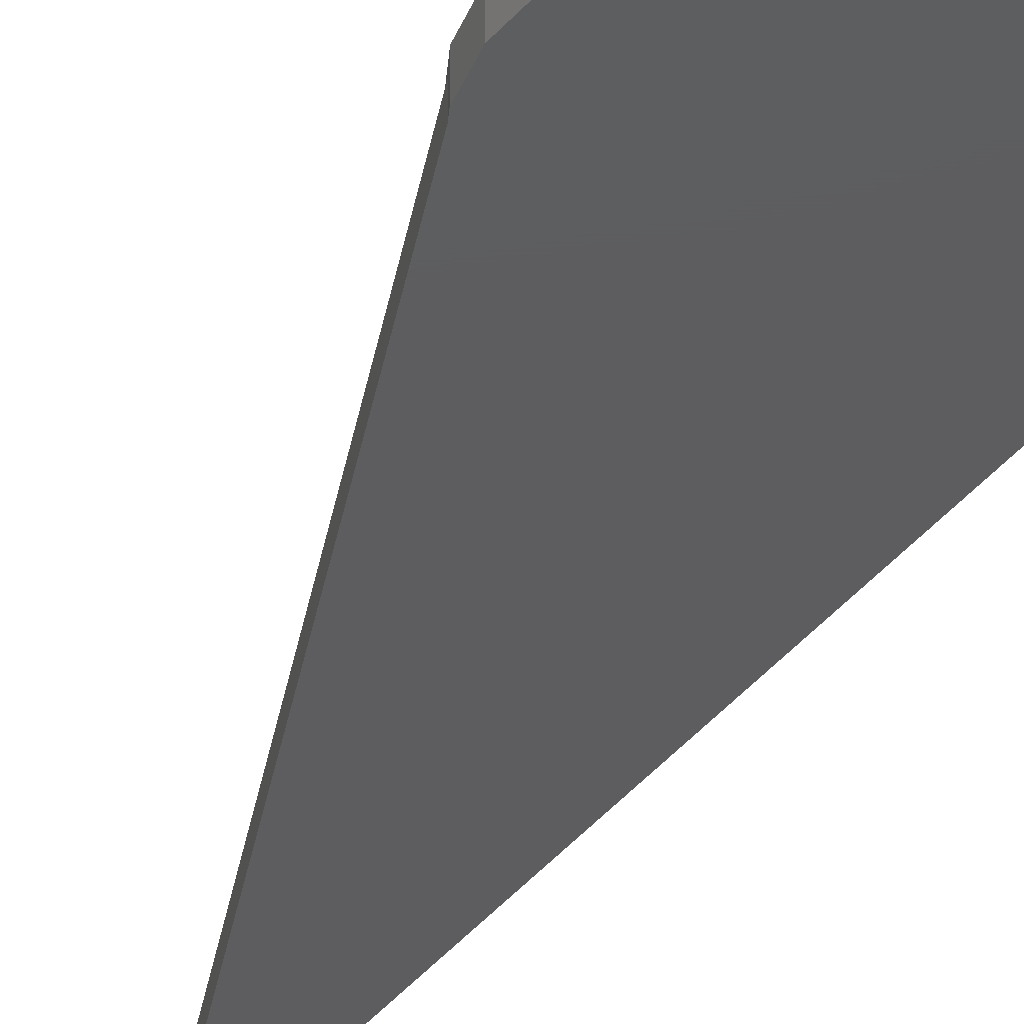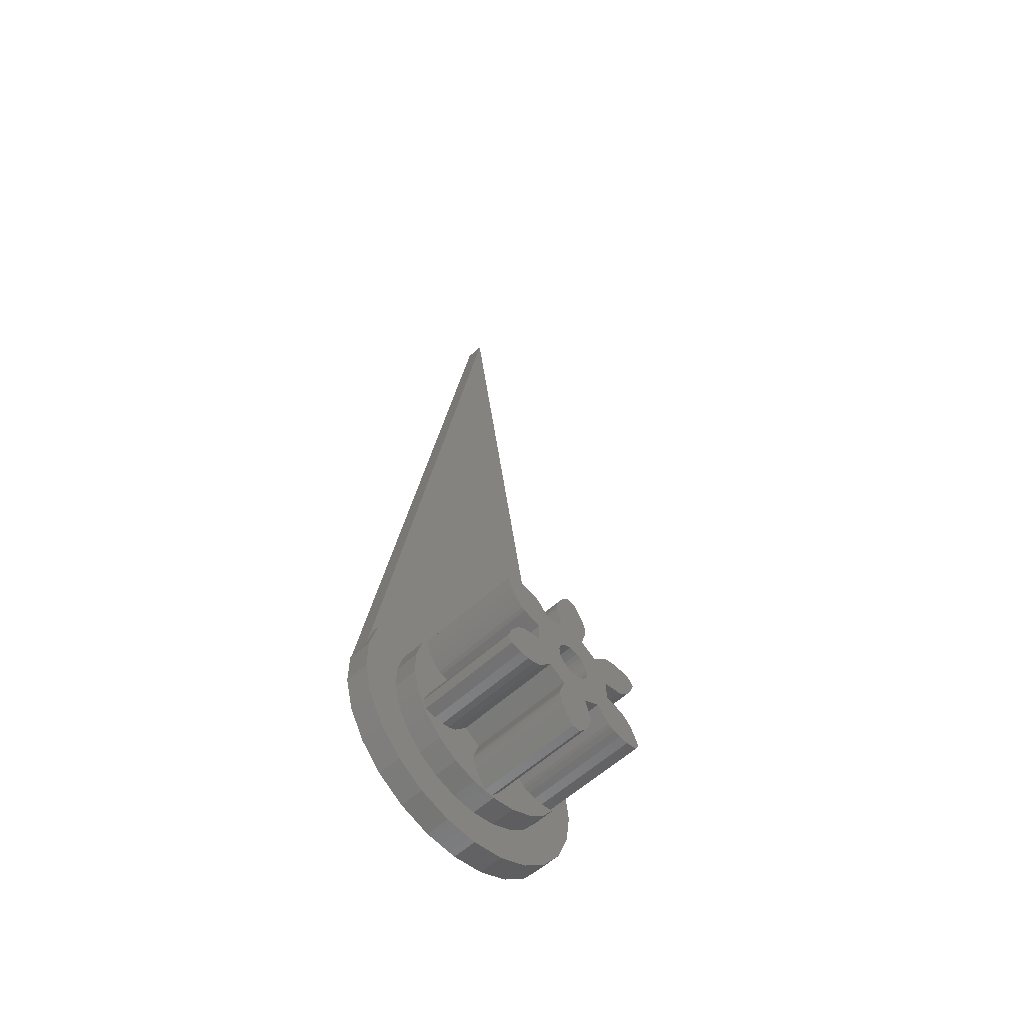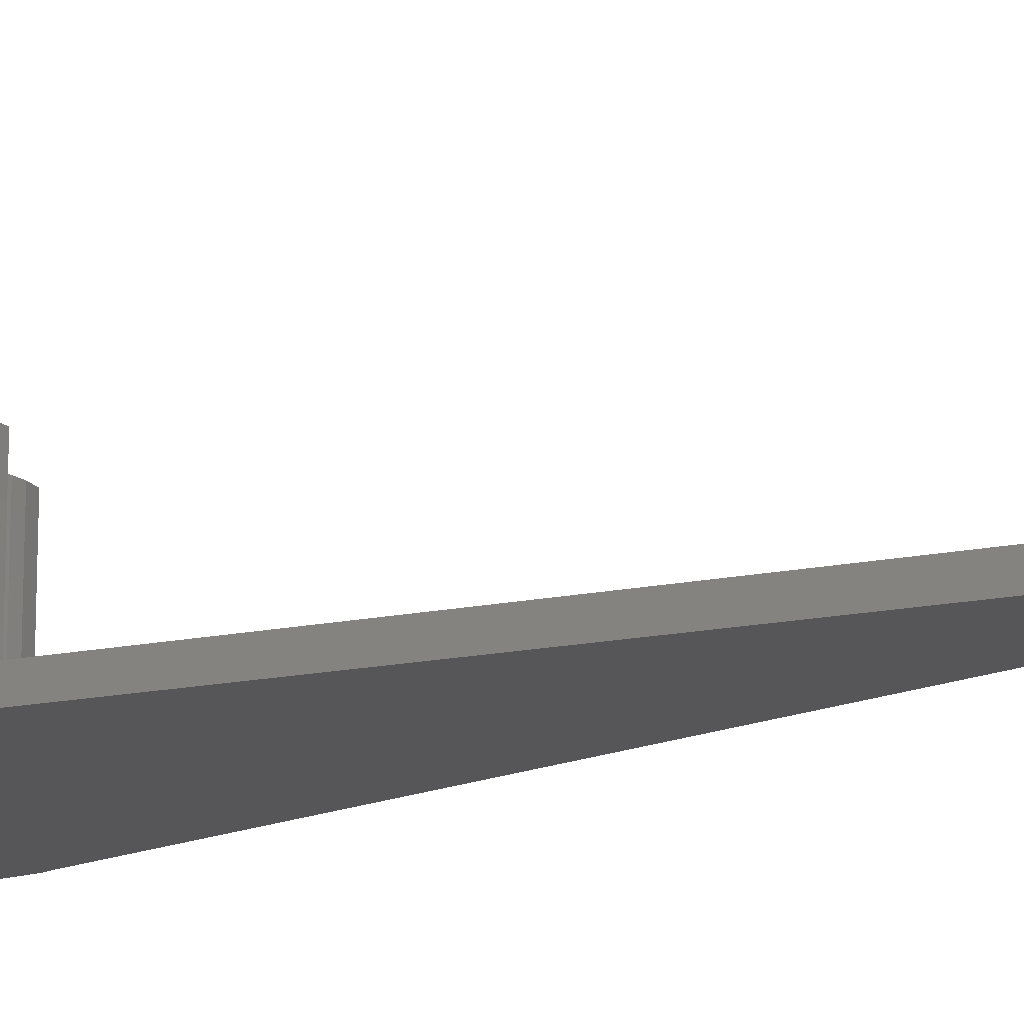
<metadata>
{"format":"stl","ext":"stl","renderer":"f3d","projection":"perspective","resolution":1024,"background":"white","views":[{"elev":-32.8,"azim":-19.2,"up":"+Z"},{"elev":-58.3,"azim":-46.6,"up":"+Y"},{"elev":-16.2,"azim":122.9,"up":"+Z"}]}
</metadata>
<code>
# stl→obj: 352 verts, 704 faces
v -10.91 -1.379 -6
v -10.91 1.379 -6
v -10.23 -4.049 -6
v -10.74 2.041 -6
v 0 67 -6
v 10.61 2.849 -6
v 10.65 2.736 -6
v 10.74 2.068 -6
v 10.75 2 -6
v 11 0 -6
v 10.65 -2.736 -6
v 9.639 -5.299 -6
v 8.019 -7.53 -6
v 5.894 -9.288 -6
v 3.399 -10.46 -6
v 0.6907 -10.98 -6
v -2.061 -10.81 -6
v -4.684 -9.953 -6
v -7.012 -8.476 -6
v -8.899 -6.466 -6
v -10.91 -1.379 -4
v -10.91 1.379 -4
v -10.23 -4.049 -4
v -8.899 -6.466 -4
v -7.012 -8.476 -4
v -4.684 -9.953 -4
v -2.061 -10.81 -4
v 0.6907 -10.98 -4
v 3.399 -10.46 -4
v 5.894 -9.288 -4
v 8.019 -7.53 -4
v 9.639 -5.299 -4
v 10.65 -2.736 -4
v 11 0 -4
v 10.65 2.736 -4
v 10.74 2.068 -4.5
v 10.75 2 -4.5
v 10.61 2.849 -4.5
v 9.639 5.299 -4.5
v 9.639 5.299 -4
v 0 67 -4.5
v -10.74 2.041 -4.5
v -10.23 4.049 -4
v -10.23 4.049 -4.5
v -3.406 -7.239 -4
v -5.099 -6.164 -4
v 2.472 -7.608 -4
v 0.5023 -7.984 -4
v 4.287 -6.755 -4
v 7.01 -3.854 -4
v 5.832 -5.476 -4
v 7.749 -1.99 -4
v 8 0 -4
v 7.749 1.99 -4
v 5.832 5.476 -4
v 7.01 3.854 -4
v 4.287 6.755 -4
v 8.019 7.53 -4
v 2.472 7.608 -4
v 5.894 9.288 -4
v -7.012 8.476 -4
v -4.684 9.953 -4
v -8.899 6.466 -4
v -3.406 7.239 -4
v -1.499 7.858 -4
v 0.6907 10.98 -4
v -7.438 2.945 -4
v -7.937 1.003 -4
v -5.099 6.164 -4
v -2.061 10.81 -4
v -6.472 4.702 -4
v 3.399 10.46 -4
v -6.472 -4.702 -4
v 0.5023 7.984 -4
v -1.499 -7.858 -4
v -7.438 -2.945 -4
v -7.937 -1.003 -4
v -7.012 8.476 -4.5
v -4.684 9.953 -4.5
v -2.061 10.81 -4.5
v -8.899 6.466 -4.5
v 0.6907 10.98 -4.5
v 3.399 10.46 -4.5
v 5.894 9.288 -4.5
v 8.019 7.53 -4.5
v -7.937 -1.003 -2
v -7.937 1.003 -2
v -7.438 2.945 -2
v -7.438 -2.945 -2
v -6.472 -4.702 -2
v -5.099 -6.164 -2
v -3.406 -7.239 -2
v -1.499 -7.858 -2
v 0.5023 -7.984 -2
v 2.472 -7.608 -2
v 4.287 -6.755 -2
v 5.832 -5.476 -2
v 7.01 -3.854 -2
v 7.749 -1.99 -2
v 8 0 -2
v 7.749 1.99 -2
v 7.01 3.854 -2
v 5.832 5.476 -2
v 4.287 6.755 -2
v 2.472 7.608 -2
v 0.5023 7.984 -2
v -1.499 7.858 -2
v -3.406 7.239 -2
v -5.099 6.164 -2
v -6.472 4.702 -2
v -6.59 -4.214 -2
v -1.347 -6.401 -2
v -1.545 -5.827 -2
v -4.87 -4.367 -2
v 0.3543 -7.814 -2
v -0.3544 -7.814 -2
v 1.347 -6.401 -2
v 0.9635 -7.081 -2
v -4.274 -4.252 -2
v 3.581 -3.903 -2
v 2.542 -2.771 -2
v 1.129 -3.587 -2
v 5.482 1.303 -2
v 5.253 1.179 -2
v 1.129 3.587 -2
v 3.647 3.96 -2
v 1.59 5.053 -2
v -3.581 3.903 -2
v -1.59 5.053 -2
v -1.606 5.14 -2
v -6.59 4.214 -2
v -5.65 4.375 -2
v -6.944 3.6 -2
v -4.87 4.367 -2
v -4.273 4.252 -2
v -5.253 1.179 -2
v -5.482 1.304 -2
v -3.869 4.096 -2
v -3.648 3.961 -2
v -0.3543 7.814 -2
v 0.3544 7.814 -2
v -3.671 0.8159 -2
v -5.171 1.15 -2
v -1.613 5.399 -2
v -1.546 5.827 -2
v -1.347 6.401 -2
v 0.9639 7.081 -2
v -0.9635 7.081 -2
v 1.612 5.4 -2
v 1.605 5.139 -2
v 1.347 6.401 -2
v 1.545 5.827 -2
v 6.217 -2.034 -2
v 6.614 -2.706 -2
v 3.87 4.096 -2
v 4.274 4.252 -2
v 4.87 4.367 -2
v 6.944 -3.6 -2
v 6.59 -4.214 -2
v 4.273 -4.252 -2
v 3.869 -4.096 -2
v 5.65 4.375 -2
v 6.59 4.214 -2
v 6.944 3.6 -2
v 6.614 2.706 -2
v 6.217 2.034 -2
v -6.217 -2.034 -2
v -5.819 -1.575 -2
v 5.819 1.575 -2
v -5.482 -1.303 -2
v -5.171 -1.15 -2
v -5.253 -1.179 -2
v 5.171 1.15 -2
v 3.671 0.8158 -2
v 3.671 -0.8159 -2
v 5.171 -1.15 -2
v 5.253 -1.179 -2
v 5.482 -1.304 -2
v 5.819 -1.575 -2
v 3.648 -3.961 -2
v 5.65 -4.375 -2
v 4.87 -4.367 -2
v 1.546 -5.827 -2
v -1.59 -5.053 -2
v -1.129 -3.587 -2
v -3.581 -3.903 -2
v -6.614 -2.706 -2
v -2.542 -2.771 -2
v 1.59 -5.053 -2
v 1.606 -5.14 -2
v 1.613 -5.399 -2
v -5.65 -4.375 -2
v -0.9639 -7.081 -2
v -1.612 -5.4 -2
v -3.647 -3.96 -2
v -3.87 -4.096 -2
v -1.605 -5.139 -2
v -3.671 -0.8158 -2
v -6.944 -3.6 -2
v 2.542 2.771 -2
v 3.581 3.903 -2
v -5.819 1.575 -2
v -6.217 2.034 -2
v -6.614 2.706 -2
v -2.542 2.771 -2
v -1.129 3.587 -2
v -6.944 3.6 6.5
v -6.59 4.214 6.5
v -6.614 2.706 6.5
v -6.217 2.034 6.5
v -5.819 1.575 6.5
v -5.482 1.304 6.5
v -5.253 1.179 6.5
v -5.171 1.15 6.5
v -3.671 0.8159 6.5
v -3.671 -0.8158 6.5
v -5.171 -1.15 6.5
v -5.253 -1.179 6.5
v -5.482 -1.303 6.5
v -5.819 -1.575 6.5
v -6.217 -2.034 6.5
v -6.614 -2.706 6.5
v -6.944 -3.6 6.5
v -6.59 -4.214 6.5
v -5.65 -4.375 6.5
v -4.87 -4.367 6.5
v -4.274 -4.252 6.5
v -3.87 -4.096 6.5
v -3.647 -3.96 6.5
v -3.581 -3.903 6.5
v -2.542 -2.771 6.5
v -1.129 -3.587 6.5
v -1.59 -5.053 6.5
v -1.605 -5.139 6.5
v -1.612 -5.4 6.5
v -1.545 -5.827 6.5
v -1.347 -6.401 6.5
v -0.9639 -7.081 6.5
v -0.3544 -7.814 6.5
v 0.3543 -7.814 6.5
v 0.9635 -7.081 6.5
v 1.347 -6.401 6.5
v 1.546 -5.827 6.5
v 1.613 -5.399 6.5
v 1.606 -5.14 6.5
v 1.59 -5.053 6.5
v 1.129 -3.587 6.5
v 2.542 -2.771 6.5
v 3.581 -3.903 6.5
v 3.648 -3.961 6.5
v 3.869 -4.096 6.5
v 4.273 -4.252 6.5
v 4.87 -4.367 6.5
v 5.65 -4.375 6.5
v 6.59 -4.214 6.5
v 6.944 -3.6 6.5
v 6.614 -2.706 6.5
v 6.217 -2.034 6.5
v 5.819 -1.575 6.5
v 5.482 -1.304 6.5
v 5.253 -1.179 6.5
v 5.171 -1.15 6.5
v 3.671 -0.8159 6.5
v 3.671 0.8158 6.5
v 5.171 1.15 6.5
v 5.253 1.179 6.5
v 5.482 1.303 6.5
v 5.819 1.575 6.5
v 6.217 2.034 6.5
v 6.614 2.706 6.5
v 6.944 3.6 6.5
v 6.59 4.214 6.5
v 5.65 4.375 6.5
v 4.87 4.367 6.5
v 4.274 4.252 6.5
v 3.87 4.096 6.5
v 3.647 3.96 6.5
v 3.581 3.903 6.5
v 2.542 2.771 6.5
v 1.129 3.587 6.5
v 1.59 5.053 6.5
v 1.605 5.139 6.5
v 1.612 5.4 6.5
v 1.545 5.827 6.5
v 1.347 6.401 6.5
v 0.9639 7.081 6.5
v 0.3544 7.814 6.5
v -0.3543 7.814 6.5
v -0.9635 7.081 6.5
v -1.347 6.401 6.5
v -1.546 5.827 6.5
v -1.613 5.399 6.5
v -1.606 5.14 6.5
v -1.59 5.053 6.5
v -1.129 3.587 6.5
v -2.542 2.771 6.5
v -3.581 3.903 6.5
v -3.648 3.961 6.5
v -3.869 4.096 6.5
v -4.273 4.252 6.5
v -4.87 4.367 6.5
v -5.65 4.375 6.5
v -1.395 0.5522 6.5
v -1.214 0.8817 6.5
v -0.9561 1.156 6.5
v -0.6387 1.357 6.5
v 1.093 1.027 6.5
v 1.314 0.7226 6.5
v -0.2811 1.473 6.5
v 0.4635 -1.427 6.5
v 0.09419 -1.497 6.5
v -1.488 0.188 6.5
v 0.09419 1.497 6.5
v 0.8037 -1.266 6.5
v -1.395 -0.5522 6.5
v -1.488 -0.188 6.5
v 1.314 -0.7226 6.5
v 1.093 -1.027 6.5
v 1.453 -0.373 6.5
v 1.453 0.373 6.5
v 1.5 0 6.5
v 0.4635 1.427 6.5
v 0.8037 1.266 6.5
v -0.2811 -1.473 6.5
v -0.6387 -1.357 6.5
v -1.214 -0.8817 6.5
v -0.9561 -1.156 6.5
v -1.488 0.188 -3
v -1.488 -0.188 -3
v -1.395 -0.5522 -3
v -1.214 -0.8817 -3
v -0.9561 -1.156 -3
v -0.6387 -1.357 -3
v -0.2811 -1.473 -3
v 0.09419 -1.497 -3
v 0.4635 -1.427 -3
v 0.8037 -1.266 -3
v 1.093 -1.027 -3
v 1.314 -0.7226 -3
v 1.453 -0.373 -3
v 1.5 0 -3
v 1.453 0.373 -3
v 1.314 0.7226 -3
v 1.093 1.027 -3
v 0.8037 1.266 -3
v 0.4635 1.427 -3
v 0.09419 1.497 -3
v -0.2811 1.473 -3
v -0.6387 1.357 -3
v -0.9561 1.156 -3
v -1.214 0.8817 -3
v -1.395 0.5522 -3
f 1 2 3
f 3 2 4
f 3 4 5
f 3 5 6
f 3 6 7
f 3 7 8
f 9 8 9
f 3 8 9
f 3 10 11
f 3 11 12
f 3 12 13
f 3 13 14
f 3 14 15
f 3 15 16
f 3 16 17
f 3 17 18
f 3 18 19
f 3 19 20
f 10 3 9
f 1 21 2
f 2 21 22
f 1 3 21
f 21 3 23
f 3 20 23
f 23 20 24
f 20 19 24
f 24 19 25
f 25 19 18
f 26 25 18
f 26 18 17
f 27 26 17
f 27 17 16
f 28 27 16
f 28 16 15
f 29 28 15
f 29 15 14
f 30 29 14
f 30 14 13
f 31 30 13
f 31 13 12
f 32 31 12
f 32 12 11
f 33 32 11
f 33 11 10
f 34 33 10
f 8 7 35
f 36 8 35
f 10 9 34
f 34 37 35
f 37 36 35
f 9 37 34
f 37 9 9
f 37 37 9
f 9 8 36
f 37 9 36
f 38 39 40
f 7 38 35
f 35 38 40
f 6 38 7
f 6 5 41
f 38 6 41
f 4 42 5
f 5 42 41
f 2 22 4
f 42 22 43
f 4 22 42
f 42 43 44
f 23 24 25
f 27 23 26
f 26 23 25
f 28 23 27
f 29 23 28
f 45 23 29
f 45 46 23
f 47 48 30
f 49 47 31
f 50 51 32
f 52 50 33
f 53 52 34
f 54 53 35
f 55 56 40
f 57 55 58
f 59 57 60
f 61 23 62
f 63 23 61
f 43 23 63
f 22 23 43
f 21 23 22
f 64 65 66
f 67 23 68
f 69 64 70
f 62 23 67
f 62 71 70
f 71 69 70
f 70 64 66
f 67 71 62
f 66 65 72
f 46 73 23
f 65 74 72
f 72 59 60
f 60 57 58
f 58 55 40
f 40 56 35
f 56 54 35
f 35 53 34
f 34 52 33
f 33 50 32
f 32 51 31
f 51 49 31
f 31 47 30
f 30 48 29
f 48 75 29
f 75 45 29
f 76 77 23
f 74 59 72
f 77 68 23
f 73 76 23
f 37 36 37
f 78 79 41
f 41 42 44
f 79 80 41
f 81 41 44
f 81 78 41
f 80 82 41
f 82 83 41
f 83 84 41
f 84 85 41
f 85 39 41
f 39 38 41
f 39 85 58
f 40 39 58
f 44 43 81
f 81 43 63
f 81 63 78
f 78 63 61
f 78 61 79
f 79 61 62
f 79 62 80
f 80 62 70
f 80 70 82
f 82 70 66
f 82 66 83
f 83 66 72
f 83 72 84
f 84 72 60
f 84 60 85
f 85 60 58
f 77 86 68
f 68 86 87
f 68 87 67
f 67 87 88
f 77 76 86
f 86 76 89
f 76 73 89
f 89 73 90
f 73 46 90
f 90 46 91
f 91 46 45
f 92 91 45
f 92 45 75
f 93 92 75
f 93 75 48
f 94 93 48
f 94 48 47
f 95 94 47
f 95 47 49
f 96 95 49
f 96 49 51
f 97 96 51
f 97 51 50
f 98 97 50
f 98 50 52
f 99 98 52
f 99 52 53
f 100 99 53
f 53 54 101
f 100 53 101
f 54 56 102
f 101 54 102
f 56 55 103
f 102 56 103
f 57 104 55
f 55 104 103
f 59 105 57
f 57 105 104
f 74 106 59
f 59 106 105
f 65 107 74
f 74 107 106
f 64 108 65
f 65 108 107
f 69 109 64
f 64 109 108
f 71 110 69
f 69 110 109
f 67 88 71
f 71 88 110
f 111 90 91
f 112 113 114
f 115 116 94
f 117 118 95
f 119 114 113
f 120 121 122
f 123 124 101
f 125 126 103
f 127 125 104
f 128 129 130
f 131 132 110
f 87 89 88
f 86 89 87
f 88 133 110
f 88 89 133
f 133 131 110
f 110 132 109
f 109 134 108
f 108 135 107
f 136 137 89
f 135 138 107
f 138 139 107
f 140 141 106
f 142 143 89
f 128 130 144
f 128 144 145
f 107 128 146
f 141 147 106
f 107 146 148
f 107 140 106
f 107 148 140
f 106 147 105
f 145 146 128
f 149 150 104
f 151 152 105
f 105 152 104
f 152 149 104
f 150 127 104
f 104 125 103
f 153 154 99
f 126 155 103
f 156 157 103
f 103 155 156
f 158 159 98
f 122 160 161
f 103 157 162
f 103 163 102
f 103 162 163
f 102 164 101
f 164 165 101
f 165 166 101
f 167 168 89
f 166 169 101
f 170 142 168
f 169 123 101
f 171 142 172
f 101 124 100
f 124 173 100
f 174 175 173
f 172 142 170
f 173 175 100
f 100 176 99
f 176 177 99
f 177 178 99
f 178 179 99
f 179 153 99
f 122 161 180
f 99 158 98
f 99 154 158
f 98 159 97
f 159 181 97
f 181 182 97
f 183 117 96
f 184 185 186
f 122 180 120
f 187 167 89
f 188 186 185
f 97 189 96
f 189 190 96
f 190 191 96
f 192 111 91
f 191 183 96
f 96 117 95
f 95 118 94
f 118 115 94
f 94 116 93
f 192 92 93
f 114 116 193
f 114 193 112
f 119 113 194
f 184 195 196
f 184 186 195
f 196 119 197
f 114 192 116
f 196 197 184
f 192 91 92
f 198 142 171
f 194 197 119
f 116 192 93
f 111 199 89
f 89 90 111
f 175 176 100
f 168 142 89
f 125 200 201
f 125 201 126
f 143 136 89
f 147 151 105
f 137 202 89
f 202 203 89
f 139 128 107
f 203 204 89
f 134 135 108
f 132 134 109
f 204 133 89
f 128 205 129
f 206 129 205
f 163 164 102
f 160 97 182
f 122 97 160
f 122 189 97
f 199 187 89
f 133 207 131
f 131 207 208
f 133 204 207
f 207 204 209
f 204 203 209
f 209 203 210
f 203 202 210
f 210 202 211
f 211 202 137
f 212 211 137
f 212 137 136
f 213 212 136
f 213 136 143
f 214 213 143
f 214 143 142
f 215 214 142
f 198 216 142
f 142 216 215
f 171 217 198
f 198 217 216
f 172 218 171
f 171 218 217
f 170 219 172
f 172 219 218
f 168 220 170
f 170 220 219
f 167 221 168
f 168 221 220
f 187 222 167
f 167 222 221
f 199 223 187
f 187 223 222
f 199 111 223
f 223 111 224
f 224 111 192
f 225 224 192
f 225 192 114
f 226 225 114
f 226 114 119
f 227 226 119
f 227 119 196
f 228 227 196
f 228 196 195
f 229 228 195
f 229 195 186
f 230 229 186
f 230 186 188
f 231 230 188
f 231 188 185
f 232 231 185
f 184 233 185
f 185 233 232
f 197 234 184
f 184 234 233
f 194 235 197
f 197 235 234
f 194 113 235
f 235 113 236
f 113 112 236
f 236 112 237
f 112 193 237
f 237 193 238
f 193 116 238
f 238 116 239
f 239 116 115
f 240 239 115
f 240 115 118
f 241 240 118
f 241 118 117
f 242 241 117
f 242 117 183
f 243 242 183
f 243 183 191
f 244 243 191
f 191 190 245
f 244 191 245
f 190 189 246
f 245 190 246
f 189 122 247
f 246 189 247
f 247 122 121
f 248 247 121
f 121 120 248
f 248 120 249
f 249 120 180
f 250 249 180
f 250 180 161
f 251 250 161
f 251 161 160
f 252 251 160
f 252 160 182
f 253 252 182
f 253 182 181
f 254 253 181
f 254 181 159
f 255 254 159
f 255 159 158
f 256 255 158
f 158 154 257
f 256 158 257
f 154 153 258
f 257 154 258
f 153 179 259
f 258 153 259
f 178 260 179
f 179 260 259
f 177 261 178
f 178 261 260
f 176 262 177
f 177 262 261
f 175 263 176
f 176 263 262
f 263 175 174
f 264 263 174
f 264 174 173
f 265 264 173
f 265 173 124
f 266 265 124
f 266 124 123
f 267 266 123
f 267 123 169
f 268 267 169
f 268 169 166
f 269 268 166
f 269 166 165
f 270 269 165
f 270 165 164
f 271 270 164
f 164 163 272
f 271 164 272
f 162 273 163
f 163 273 272
f 157 274 162
f 162 274 273
f 156 275 157
f 157 275 274
f 155 276 156
f 156 276 275
f 126 277 155
f 155 277 276
f 201 278 126
f 126 278 277
f 200 279 201
f 201 279 278
f 125 280 200
f 200 280 279
f 280 125 127
f 281 280 127
f 281 127 150
f 282 281 150
f 282 150 149
f 283 282 149
f 149 152 284
f 283 149 284
f 152 151 285
f 284 152 285
f 151 147 286
f 285 151 286
f 147 141 287
f 286 147 287
f 140 288 141
f 141 288 287
f 148 289 140
f 140 289 288
f 146 290 148
f 148 290 289
f 145 291 146
f 146 291 290
f 144 292 145
f 145 292 291
f 144 130 292
f 292 130 293
f 130 129 293
f 293 129 294
f 129 206 294
f 294 206 295
f 205 296 206
f 206 296 295
f 205 128 297
f 296 205 297
f 139 298 128
f 128 298 297
f 138 299 139
f 139 299 298
f 135 300 138
f 138 300 299
f 134 301 135
f 135 301 300
f 132 302 134
f 134 302 301
f 131 208 132
f 132 208 302
f 231 232 215
f 208 207 209
f 211 208 210
f 210 208 209
f 212 208 211
f 213 208 212
f 214 208 213
f 215 208 214
f 245 208 215
f 229 215 216
f 218 216 217
f 219 216 218
f 219 220 216
f 220 221 216
f 221 222 216
f 222 223 216
f 223 224 216
f 224 225 216
f 225 226 216
f 303 304 208
f 226 227 216
f 227 228 216
f 233 234 232
f 228 229 216
f 229 230 215
f 230 231 215
f 232 241 215
f 234 235 232
f 235 236 232
f 236 237 232
f 237 238 232
f 238 239 232
f 239 240 232
f 240 241 232
f 241 242 215
f 296 297 208
f 242 243 215
f 243 244 215
f 249 250 248
f 244 245 215
f 245 246 208
f 246 247 208
f 250 251 248
f 251 252 248
f 252 253 248
f 305 306 208
f 295 296 264
f 294 281 282
f 263 307 308
f 260 261 262
f 306 309 208
f 257 258 263
f 310 311 248
f 312 303 208
f 299 300 208
f 275 276 272
f 301 302 208
f 272 273 275
f 271 272 276
f 271 276 277
f 271 277 278
f 269 270 279
f 295 268 279
f 290 291 286
f 286 287 289
f 291 292 285
f 286 289 290
f 292 293 284
f 285 286 291
f 298 299 208
f 284 285 292
f 283 284 293
f 283 293 294
f 309 296 208
f 313 264 296
f 297 298 208
f 279 268 269
f 295 266 267
f 295 265 266
f 288 289 287
f 300 301 208
f 295 264 265
f 314 248 253
f 315 316 208
f 316 312 208
f 317 318 255
f 319 317 256
f 320 321 263
f 278 279 270
f 308 320 263
f 294 282 283
f 322 264 313
f 323 264 322
f 274 275 273
f 295 267 268
f 279 280 295
f 278 270 271
f 321 319 256
f 257 263 321
f 318 314 253
f 318 253 254
f 255 256 317
f 304 305 208
f 254 255 318
f 314 310 248
f 324 325 247
f 247 248 311
f 326 315 208
f 247 311 324
f 247 327 208
f 247 325 327
f 327 326 208
f 321 256 257
f 309 313 296
f 294 280 281
f 294 295 280
f 262 259 260
f 262 258 259
f 262 263 258
f 263 323 307
f 263 264 323
f 328 312 316
f 329 328 316
f 316 315 330
f 329 316 330
f 315 326 331
f 330 315 331
f 326 327 332
f 331 326 332
f 325 333 327
f 327 333 332
f 324 334 325
f 325 334 333
f 311 335 324
f 324 335 334
f 310 336 311
f 311 336 335
f 314 337 310
f 310 337 336
f 318 338 314
f 314 338 337
f 317 339 318
f 318 339 338
f 319 340 317
f 317 340 339
f 321 341 319
f 319 341 340
f 321 320 341
f 341 320 342
f 320 308 342
f 342 308 343
f 308 307 343
f 343 307 344
f 344 307 323
f 345 344 323
f 345 323 322
f 346 345 322
f 346 322 313
f 347 346 313
f 347 313 309
f 348 347 309
f 348 309 306
f 349 348 306
f 349 306 305
f 350 349 305
f 350 305 304
f 351 350 304
f 351 304 303
f 352 351 303
f 352 303 312
f 328 352 312
f 330 331 332
f 334 330 333
f 333 330 332
f 335 330 334
f 336 330 335
f 337 330 336
f 338 330 337
f 339 330 338
f 340 330 339
f 341 330 340
f 342 330 341
f 343 330 342
f 344 330 343
f 345 330 344
f 346 330 345
f 347 330 346
f 348 330 347
f 349 330 348
f 350 330 349
f 351 330 350
f 352 330 351
f 328 330 352
f 329 330 328

</code>
